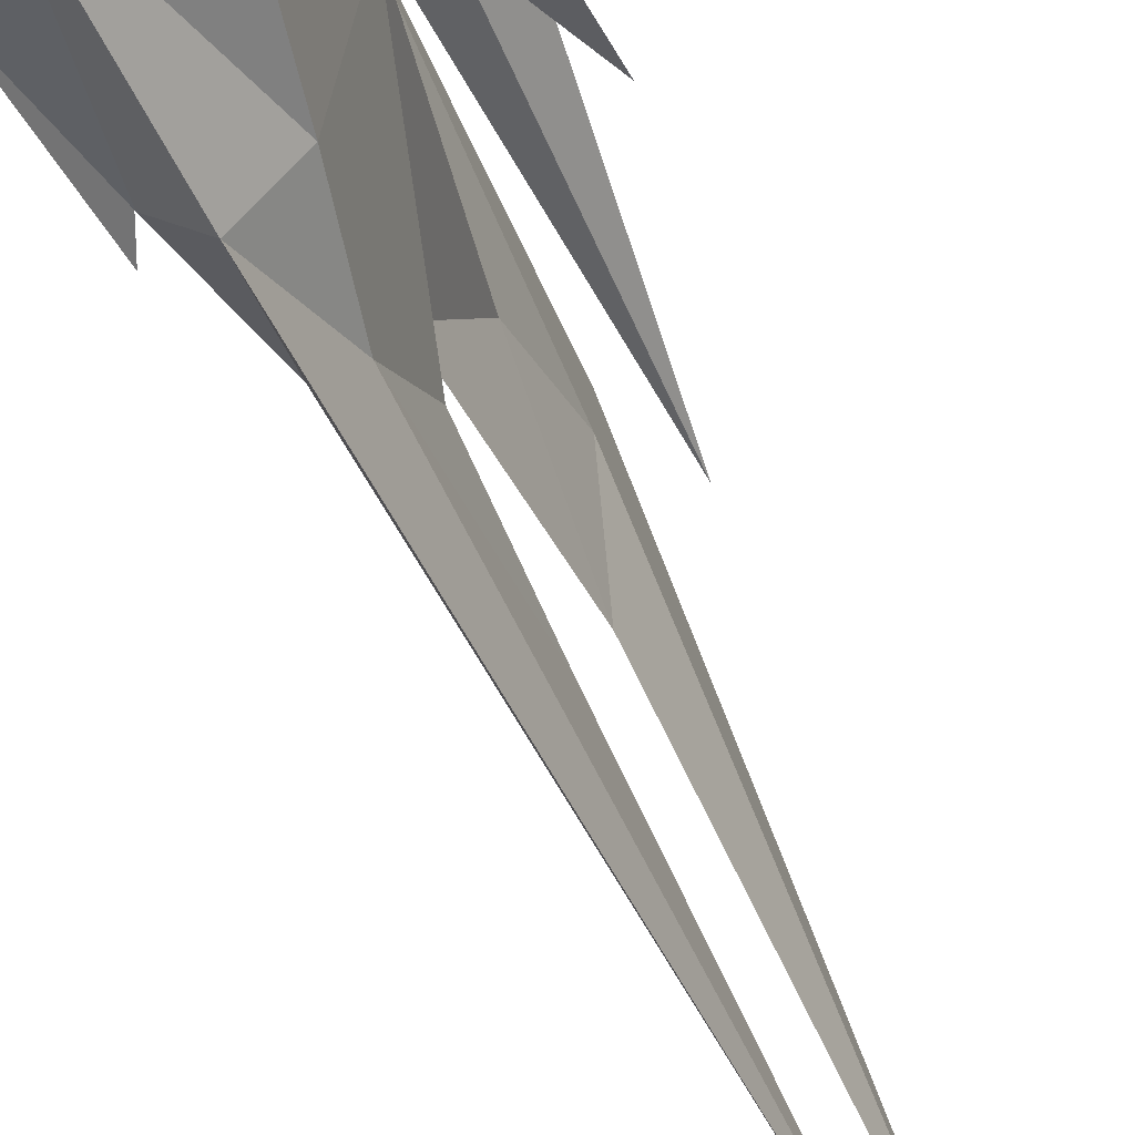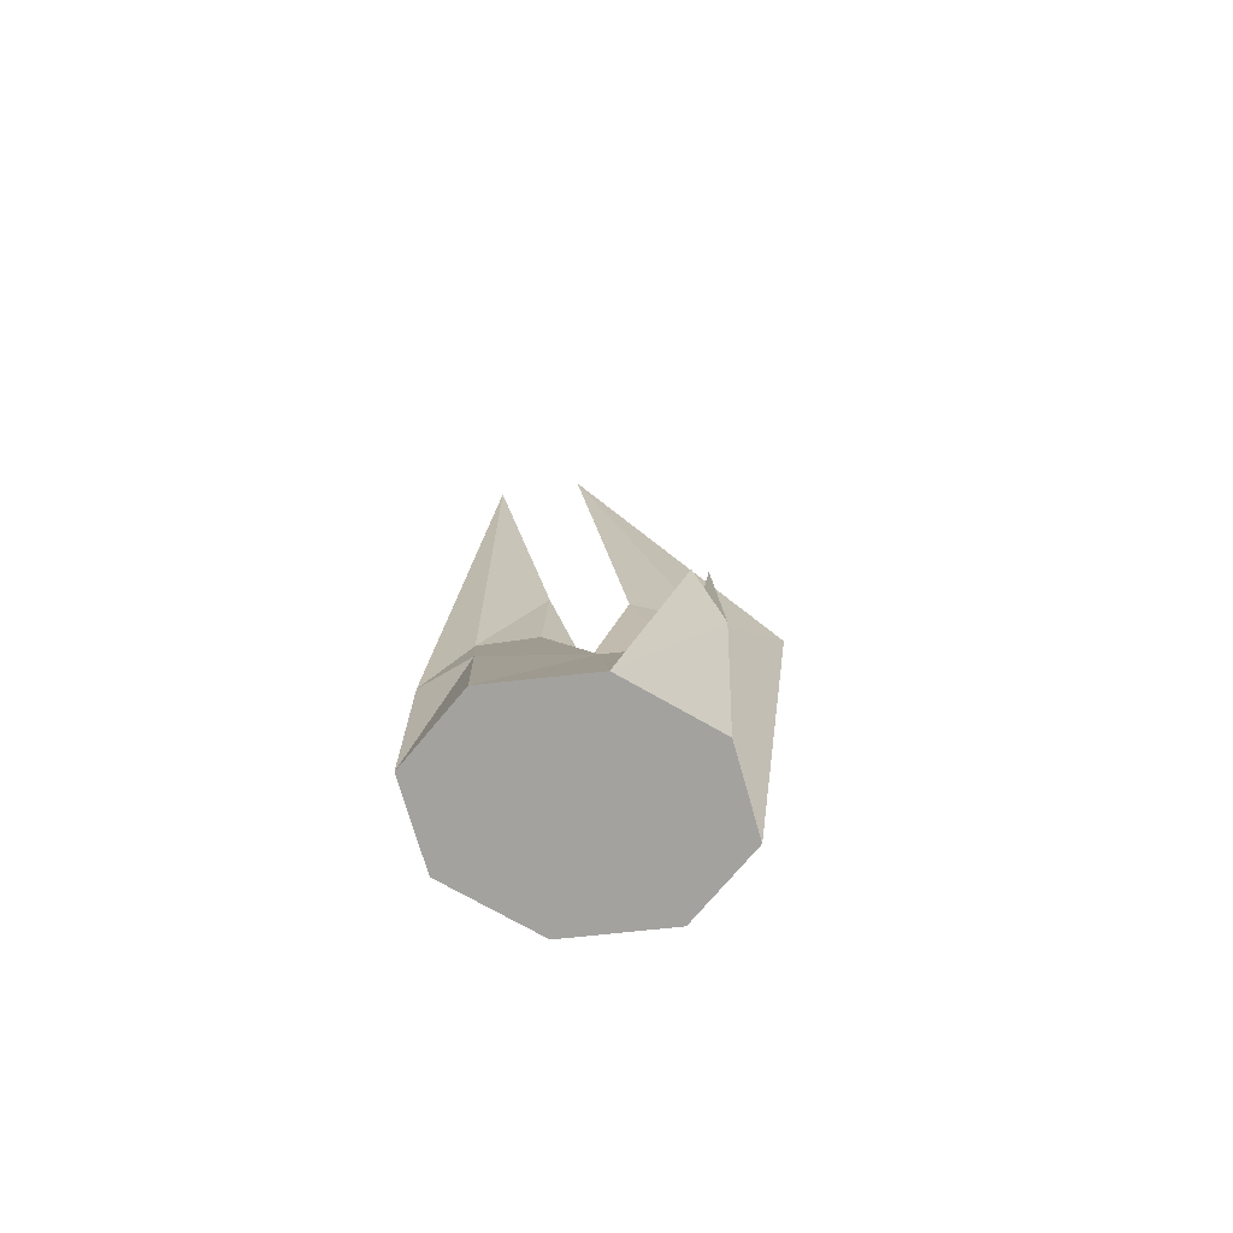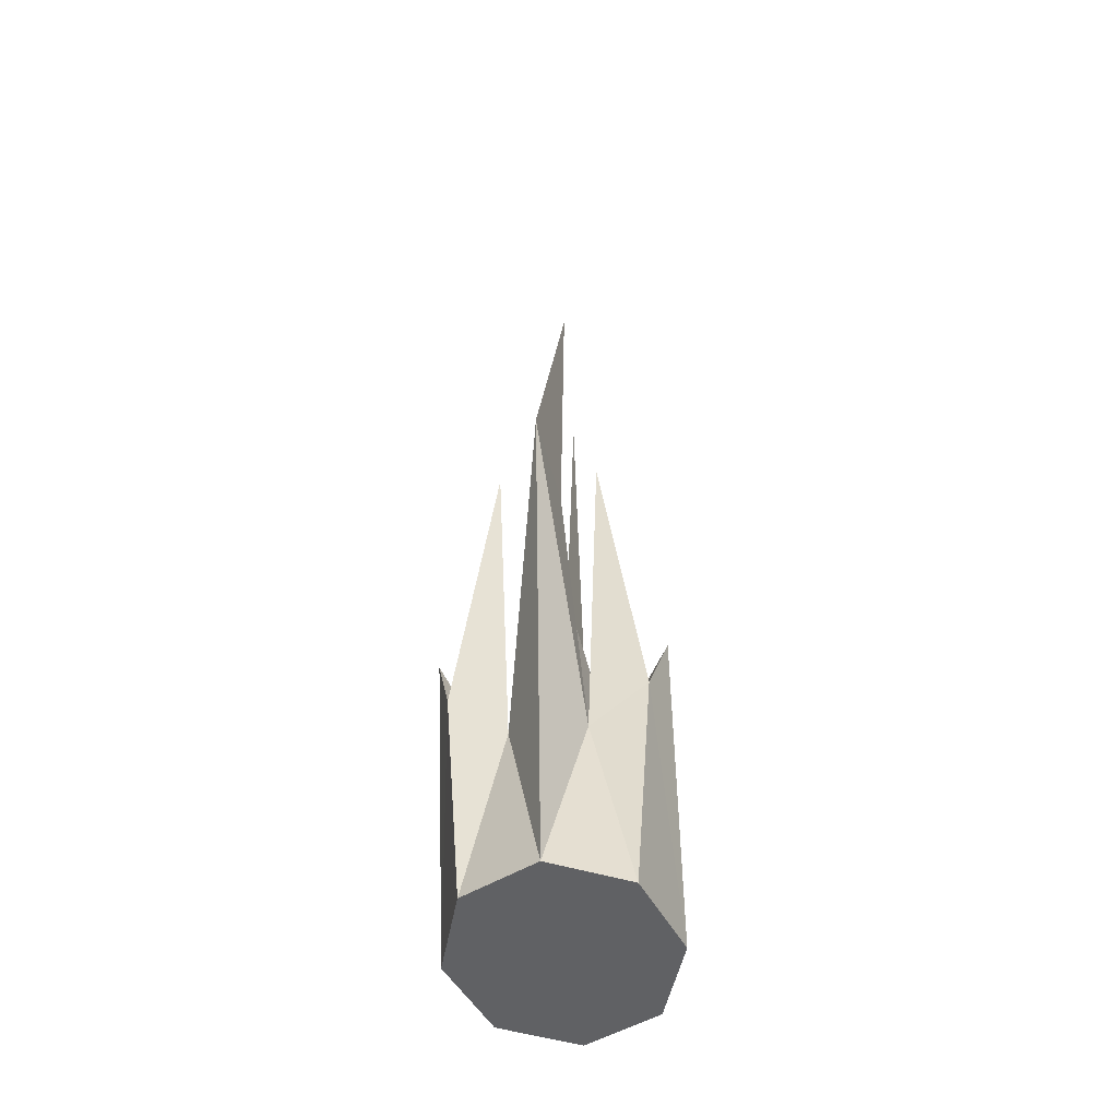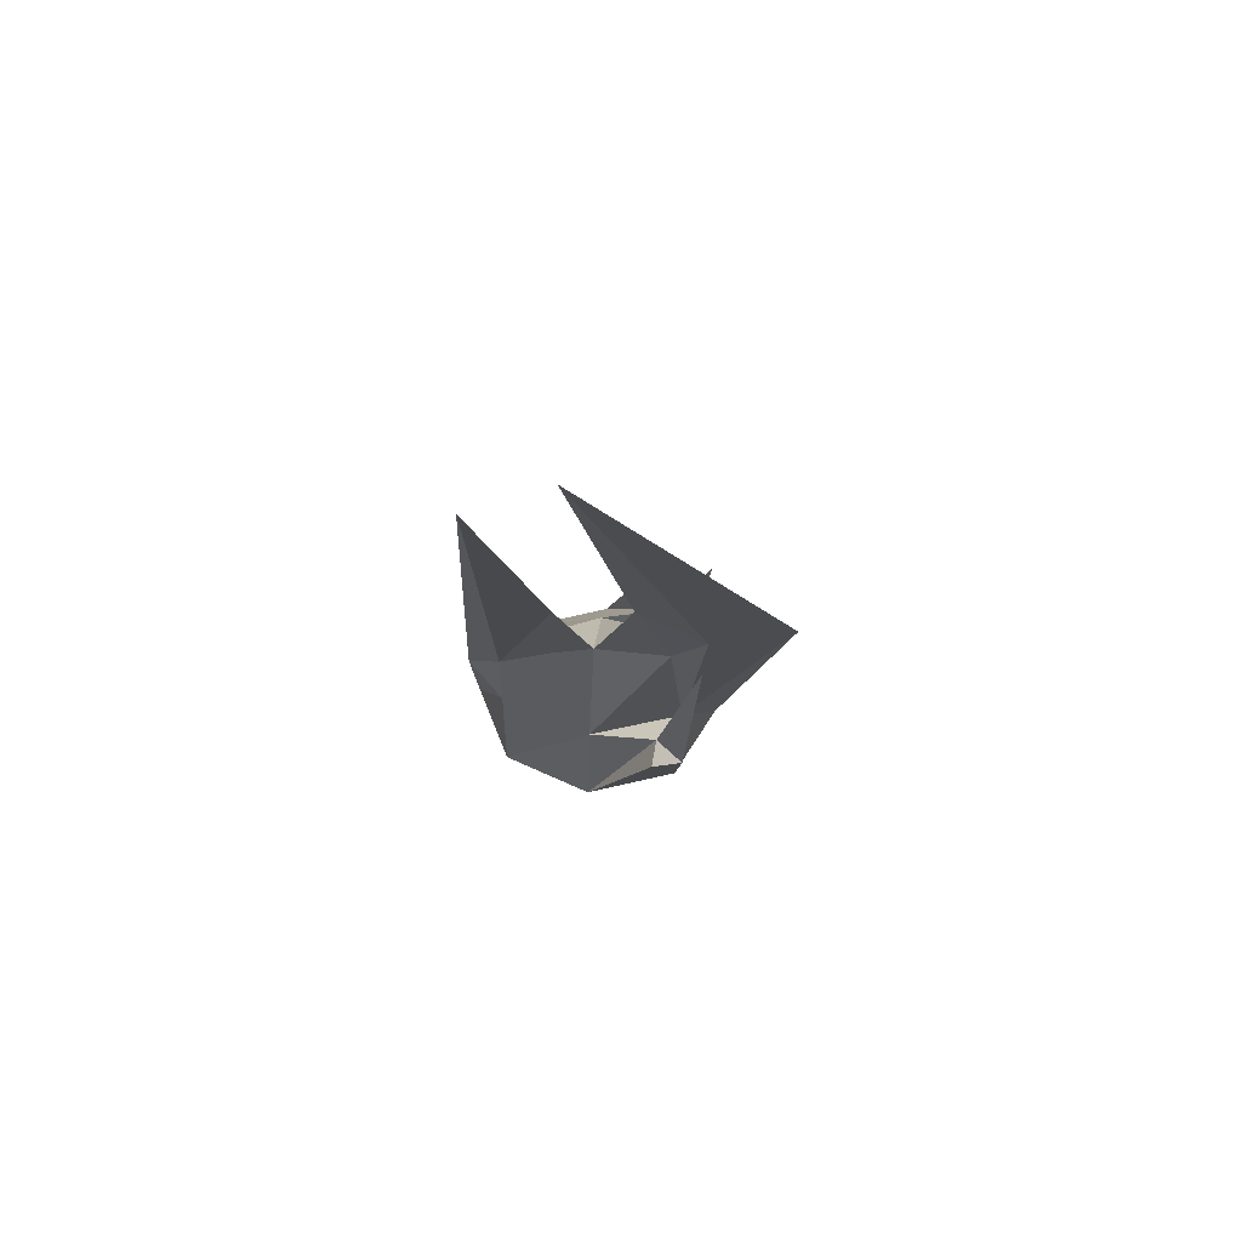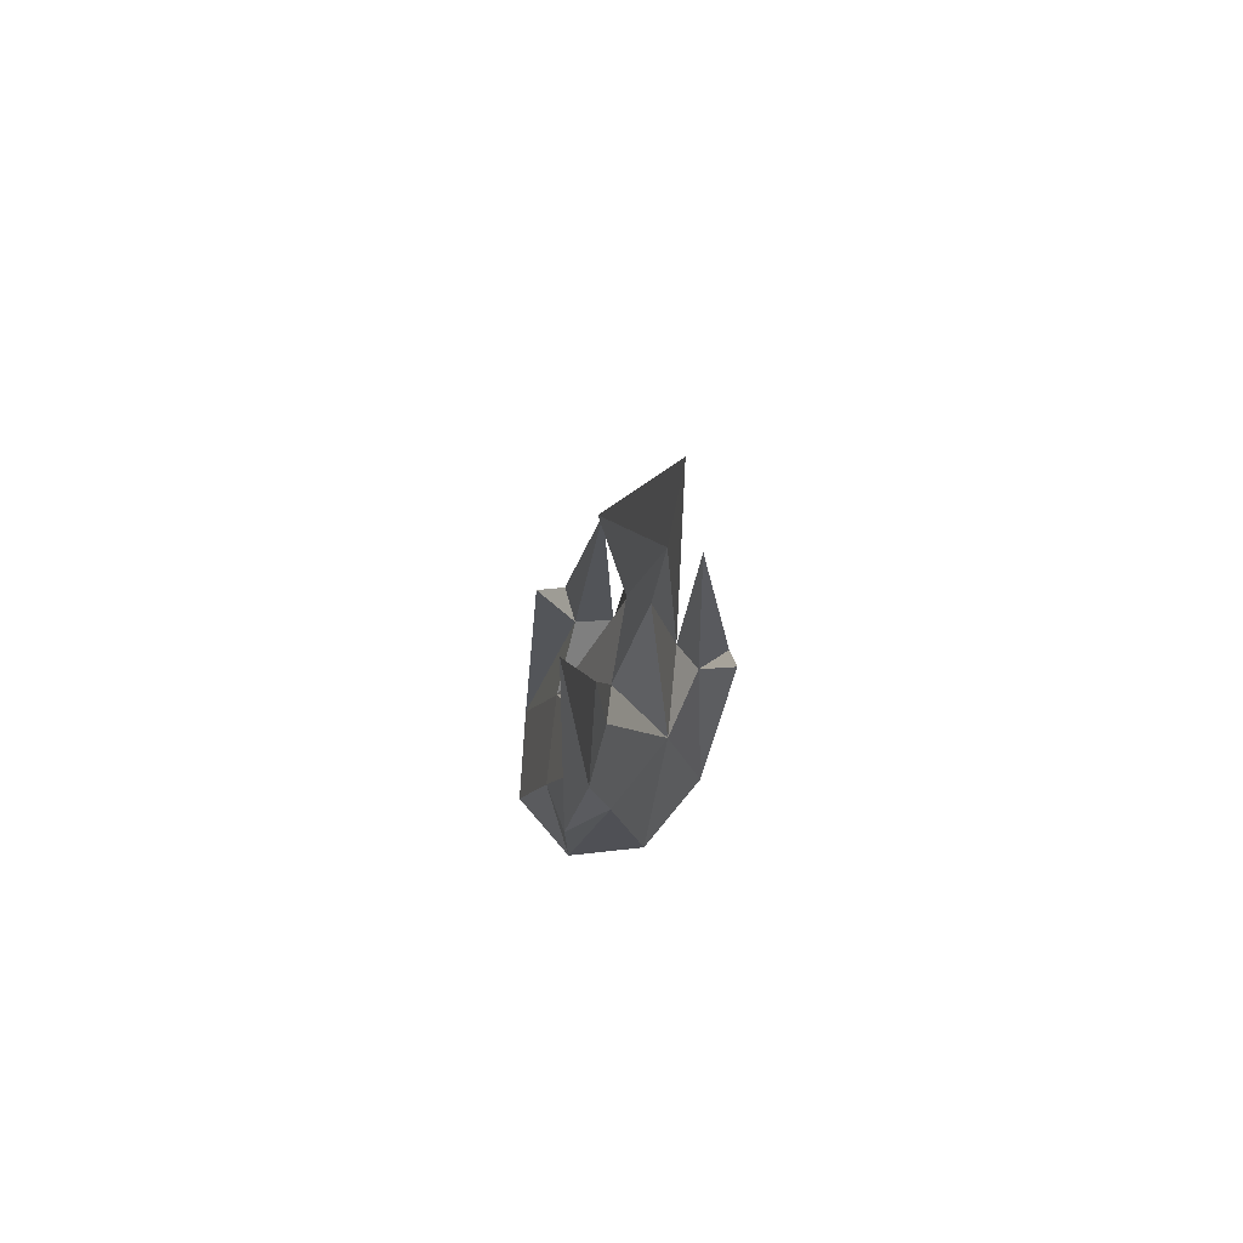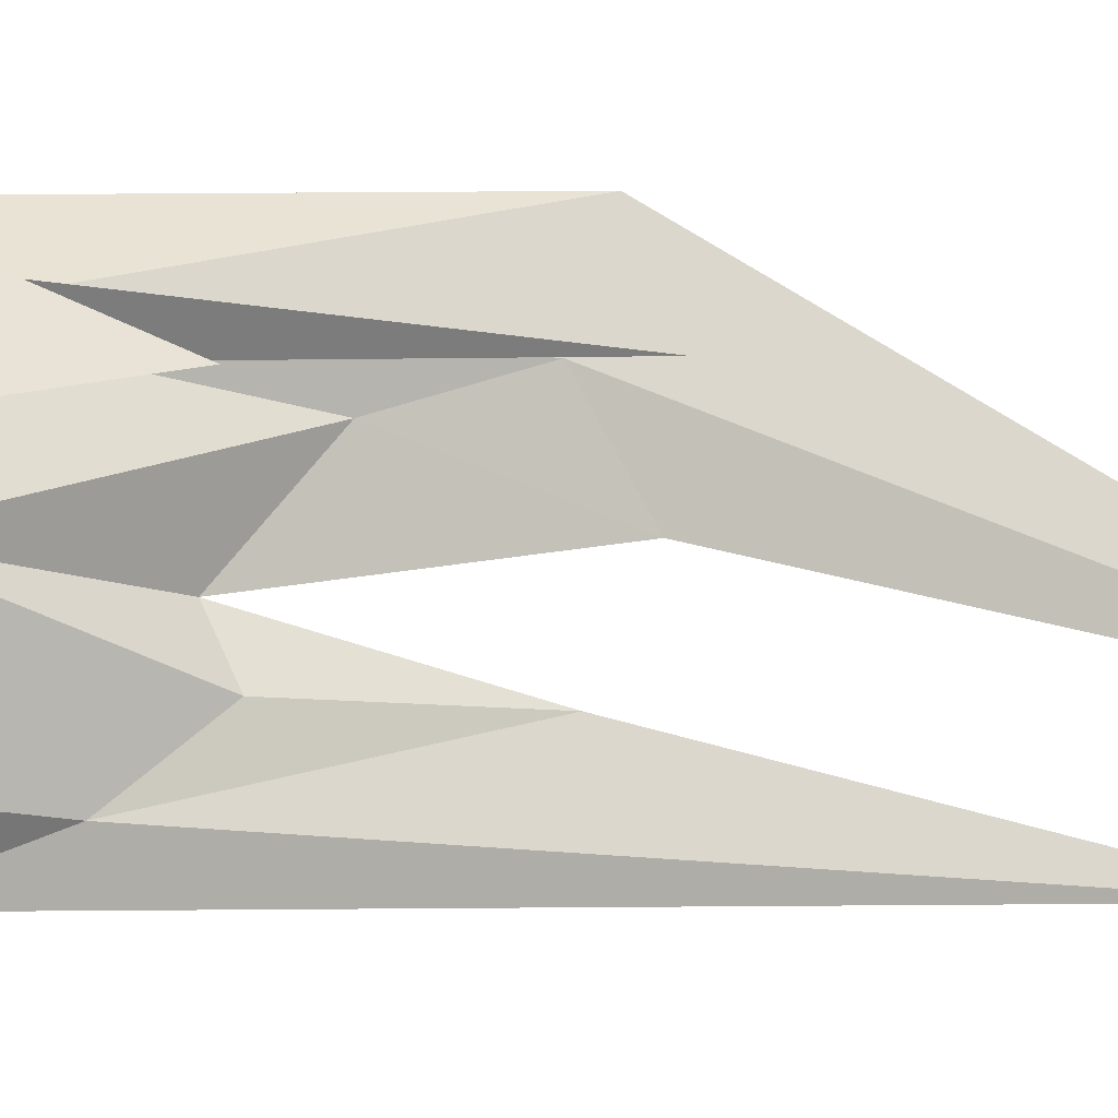
<metadata>
{"format":"obj","ext":"obj","renderer":"f3d","projection":"perspective","resolution":1024,"background":"white","views":[{"elev":-52.4,"azim":24.2,"up":"+Z"},{"elev":-72.4,"azim":-101.9,"up":"+Y"},{"elev":-47.0,"azim":8.0,"up":"+Y"},{"elev":78.7,"azim":-84.5,"up":"+Y"},{"elev":75.8,"azim":-158.5,"up":"+Y"},{"elev":-12.2,"azim":69.8,"up":"+Z"}]}
</metadata>
<code>
o Tail_3
v 0 4.774 -0
v 0 5.857 -0.2385
v 0.07463 4.879 -0.273
v 0.08875 5.771 0.7214
v 0 5.974 1.243
v 0.2367 3.85 0.6259
v 0.4166 3.748 -0
v 0 3.85 -0.8851
v 0.2367 3.85 -0.6259
v 0.4939 2.688 -0.6259
v 0 2.688 -0.8851
v 0.6985 2.688 -0
v 0.4939 2.688 0.6259
v 0 2.688 0.8851
v 0 8.892 -0.1193
v 0 6.098 0.2612
v 0.07463 5.177 0.5047
v 0 2.688 0
v 0 8.13 -0.6498
v 0.08875 4.457 -0.6296
v 0.3225 6.048 0.6953
v 0.6049 4.13 0.6529
v 0.7148 4.616 0.4485
v 0.4557 4.062 0.4658
v -0.07463 4.879 -0.273
v -0.08875 5.771 0.7214
v -0.2367 3.85 0.6259
v -0.4166 3.748 -0
v -0.2367 3.85 -0.6259
v -0.4939 2.688 -0.6259
v -0.6985 2.688 -0
v -0.4939 2.688 0.6259
v -0.07463 5.177 0.5047
v -0.08875 4.457 -0.6296
v -0.3225 6.048 0.6953
v -0.6049 4.13 0.6529
v -0.7148 4.616 0.4485
v -0.4557 4.062 0.4658
f 6 17 4
f 10 7 12
f 14 6 5
f 10 18 11
f 1 3 2
f 7 20 3
f 11 9 10
f 6 22 21
f 20 2 3
f 1 17 7
f 8 20 9
f 5 4 15
f 16 4 17
f 18 13 14
f 22 24 21
f 12 24 23
f 12 22 13
f 6 24 7
f 27 33 28
f 28 30 31
f 14 27 32
f 30 18 31
f 1 25 28
f 28 34 29
f 29 11 30
f 27 36 32
f 34 2 19
f 33 1 28
f 34 8 29
f 5 26 27
f 26 16 33
f 18 32 31
f 36 38 37
f 31 38 28
f 36 31 32
f 38 27 28
f 6 7 17
f 10 9 7
f 14 13 6
f 10 12 18
f 1 7 3
f 7 9 20
f 11 8 9
f 6 13 22
f 20 19 2
f 1 16 17
f 8 19 20
f 5 6 4
f 16 15 4
f 18 12 13
f 22 23 24
f 12 7 24
f 12 23 22
f 6 21 24
f 27 26 33
f 28 29 30
f 14 5 27
f 30 11 18
f 1 2 25
f 28 25 34
f 29 8 11
f 27 35 36
f 34 25 2
f 33 16 1
f 34 19 8
f 5 15 26
f 26 15 16
f 18 14 32
f 36 35 38
f 31 37 38
f 36 37 31
f 38 35 27

</code>
